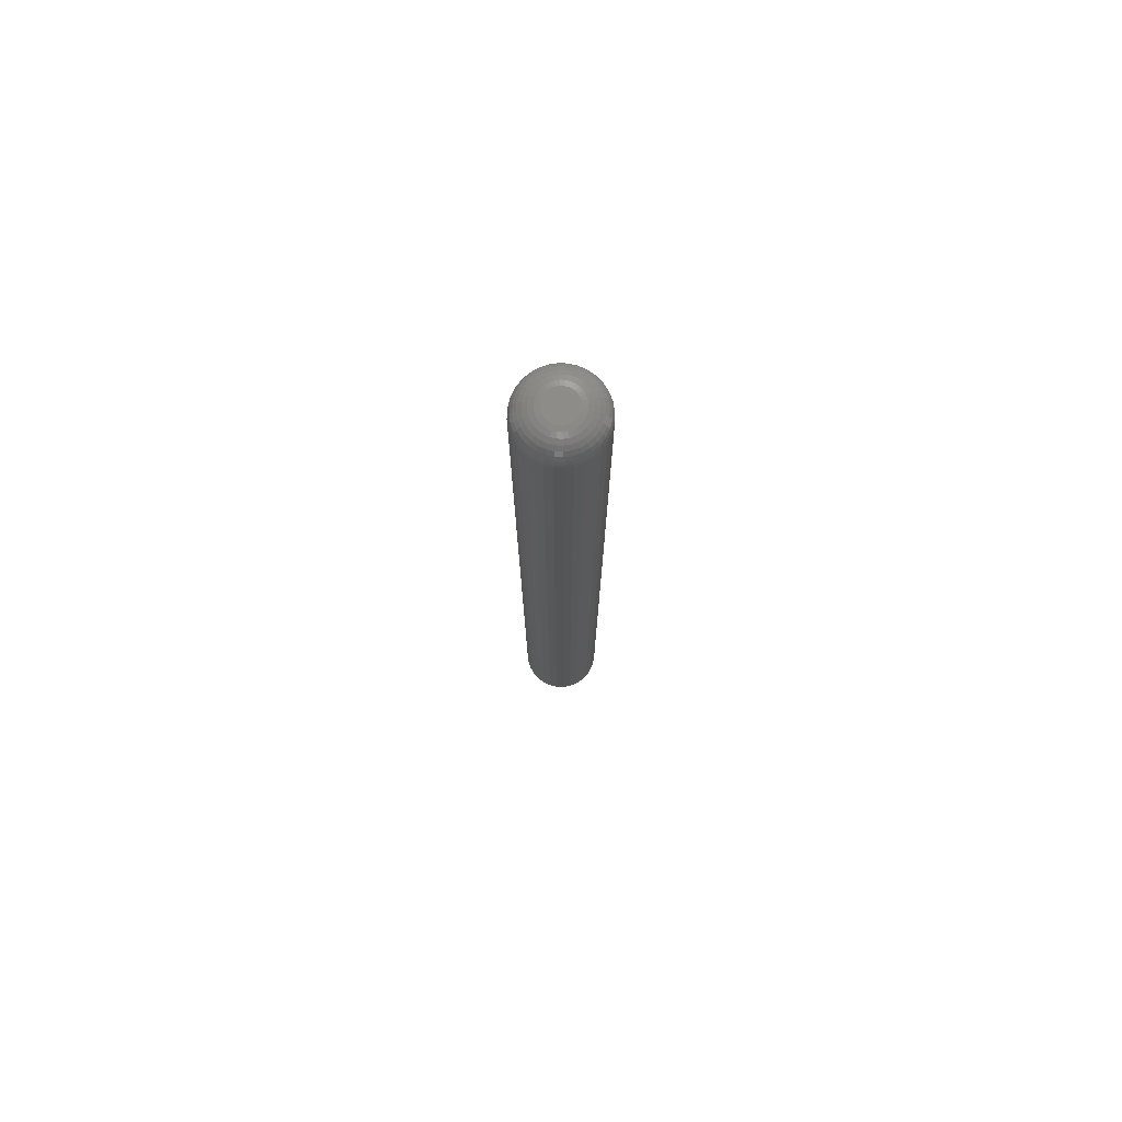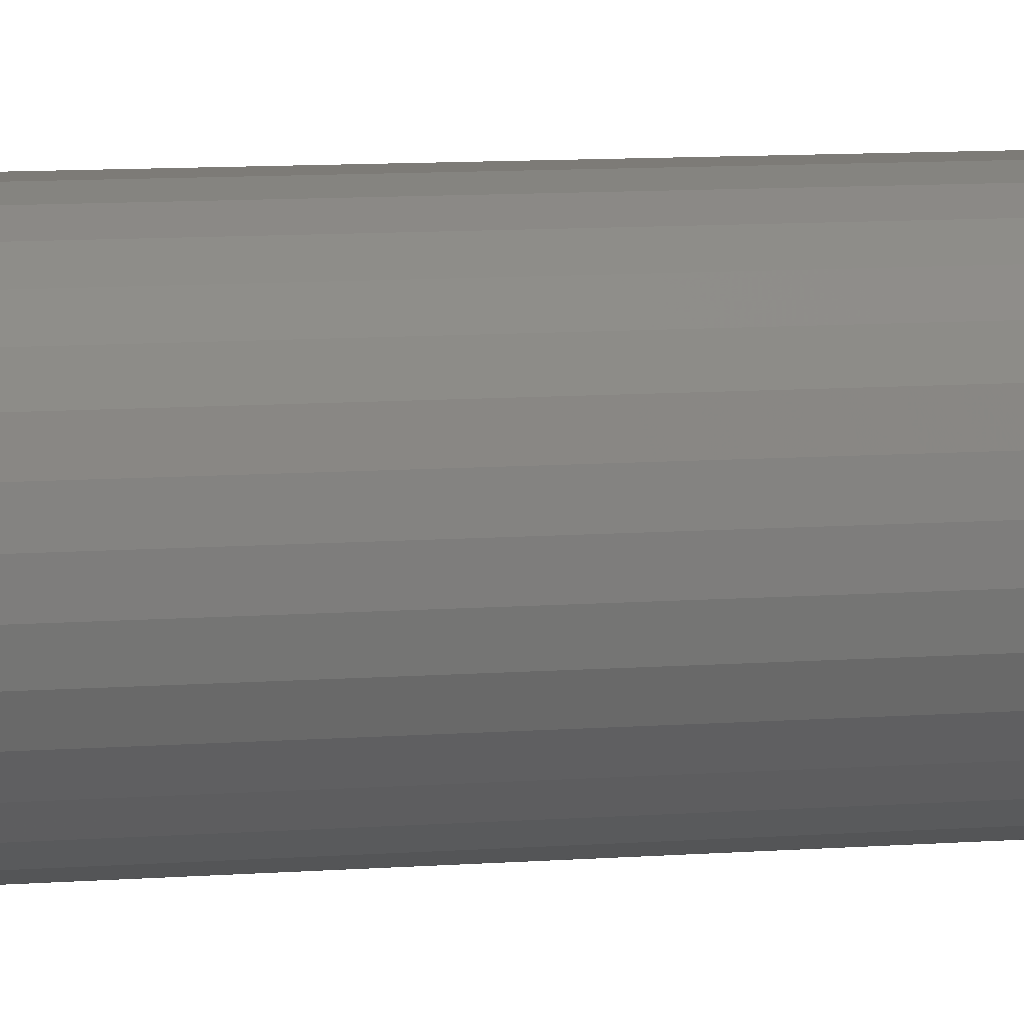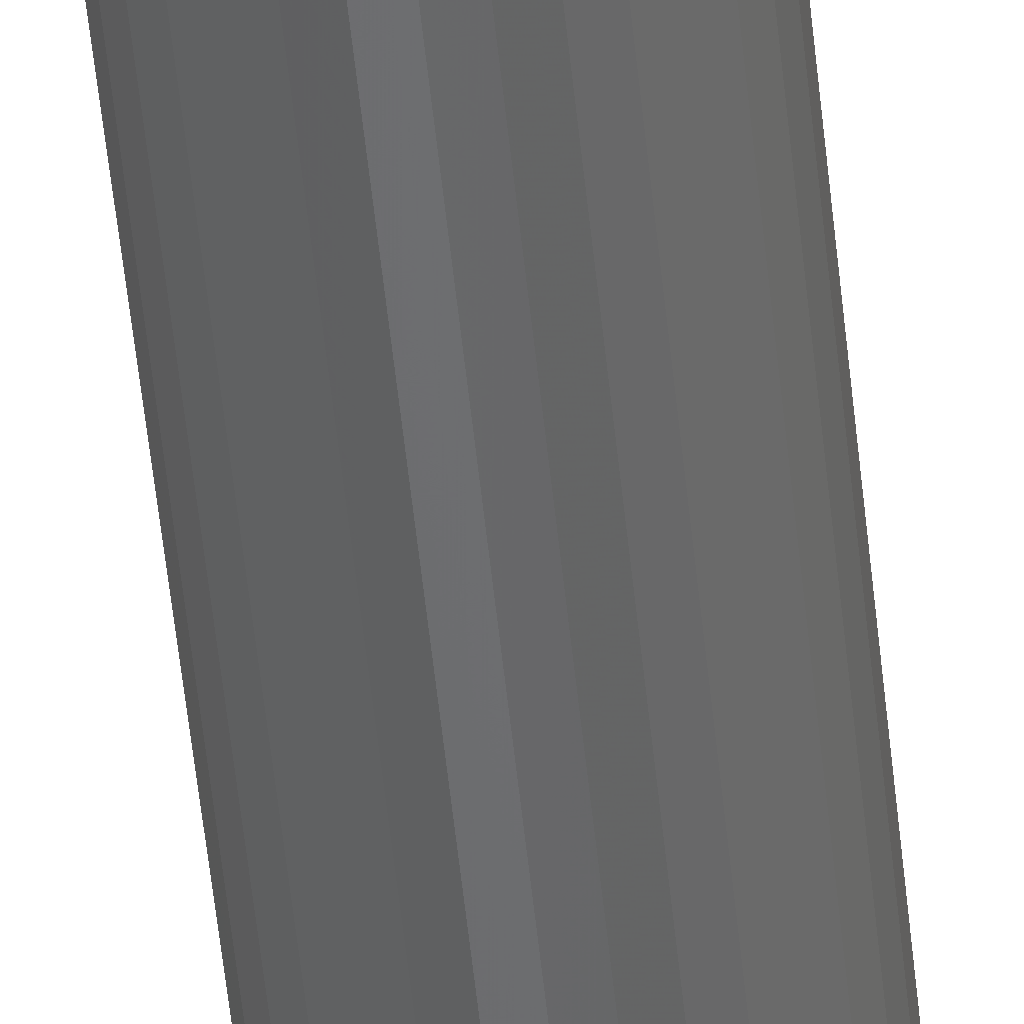
<metadata>
{"format":"stl","ext":"stl","renderer":"f3d","projection":"perspective","resolution":1024,"background":"white","views":[{"elev":76.3,"azim":176.8,"up":"+Y"},{"elev":3.5,"azim":61.9,"up":"+Z"},{"elev":-51.3,"azim":-174.4,"up":"+Z"}]}
</metadata>
<code>
# stl→obj: 320 verts, 636 faces
v -0.008563 0.75 0.02226
v -0.004043 0.75 0.02363
v 0.0006579 0.75 0.0241
v 0.005359 0.75 0.02363
v 0.009879 0.75 0.02226
v -0.01273 0.75 0.02003
v 0.01404 0.75 0.02003
v -0.01638 0.75 0.01704
v 0.0177 0.75 0.01704
v -0.01938 0.75 0.01339
v 0.02069 0.75 0.01339
v -0.0216 0.75 0.009221
v 0.02292 0.75 0.009221
v -0.02297 0.75 0.004701
v 0.02429 0.75 0.004701
v 0.02292 0.75 -0.009221
v -0.0216 0.75 -0.009221
v 0.02429 0.75 -0.004701
v -0.01938 0.75 -0.01339
v 0.02069 0.75 -0.01339
v -0.01638 0.75 -0.01704
v 0.0177 0.75 -0.01704
v -0.01273 0.75 -0.02003
v 0.01404 0.75 -0.02003
v -0.008563 0.75 -0.02226
v 0.009879 0.75 -0.02226
v -0.004043 0.75 -0.02363
v 0.0006579 0.75 -0.0241
v 0.005359 0.75 -0.02363
v -0.02297 0.75 -0.004701
v -0.02344 0.75 -1.166e-17
v 0.02475 0.75 -1.276e-17
v 0.06382 0.7109 -7.93e-17
v 0.06382 -0.75 -7.735e-18
v 0.0626 0.7109 -0.01232
v 0.0626 -0.75 -0.01232
v 0.05901 0.7109 -0.02417
v 0.05901 -0.75 -0.02417
v 0.05317 0.7109 -0.03509
v 0.05317 -0.75 -0.03509
v 0.04532 0.7109 -0.04466
v 0.04532 -0.75 -0.04466
v 0.03575 0.7109 -0.05251
v 0.03575 -0.75 -0.05251
v 0.02483 0.7109 -0.05835
v 0.02483 -0.75 -0.05835
v 0.01298 0.7109 -0.06194
v 0.01298 -0.75 -0.06194
v 0.0006579 0.7109 -0.06316
v 0.0006579 -0.75 -0.06316
v -0.01166 0.7109 -0.06194
v -0.01166 -0.75 -0.06194
v -0.02351 0.7109 -0.05835
v -0.02351 -0.75 -0.05835
v -0.03443 0.7109 -0.05251
v -0.03443 -0.75 -0.05251
v -0.044 0.7109 -0.04466
v -0.044 -0.75 -0.04466
v -0.05186 0.7109 -0.03509
v -0.05186 -0.75 -0.03509
v -0.05769 0.7109 -0.02417
v -0.05769 -0.75 -0.02417
v -0.06129 0.7109 -0.01232
v -0.06129 -0.75 -0.01232
v -0.0625 0.7109 7.734e-18
v -0.0625 -0.75 7.734e-18
v -0.06129 0.7109 0.01232
v -0.06129 -0.75 0.01232
v -0.05769 0.7109 0.02417
v -0.05769 -0.75 0.02417
v -0.05186 0.7109 0.03509
v -0.05186 -0.75 0.03509
v -0.044 0.7109 0.04466
v -0.044 -0.75 0.04466
v -0.03443 0.7109 0.05251
v -0.03443 -0.75 0.05251
v -0.02351 0.7109 0.05835
v -0.02351 -0.75 0.05835
v -0.01166 0.7109 0.06194
v -0.01166 -0.75 0.06194
v 0.0006579 0.7109 0.06316
v 0.0006579 -0.75 0.06316
v 0.01298 0.7109 0.06194
v 0.01298 -0.75 0.06194
v 0.02483 0.7109 0.05835
v 0.02483 -0.75 0.05835
v 0.03575 0.7109 0.05251
v 0.03575 -0.75 0.05251
v 0.04532 0.7109 0.04466
v 0.04532 -0.75 0.04466
v 0.05317 0.7109 0.03509
v 0.05317 -0.75 0.03509
v 0.05901 0.7109 0.02417
v 0.05901 -0.75 0.02417
v 0.0626 0.7109 0.01232
v 0.0626 -0.75 0.01232
v 0.06307 0.7186 1.388e-17
v 0.06187 0.7186 -0.01218
v 0.06084 0.7259 1.388e-17
v 0.05969 0.7259 -0.01174
v 0.05723 0.7326 1.041e-17
v 0.05615 0.7326 -0.01104
v 0.05237 0.7386 6.939e-18
v 0.05138 0.7386 -0.01009
v 0.04646 0.7434 3.469e-18
v 0.04558 0.7434 -0.008935
v 0.0397 0.747 0
v 0.03895 0.747 -0.007617
v 0.03237 0.7492 -5.204e-18
v 0.03176 0.7492 -0.006188
v -0.06055 0.7186 -0.01218
v -0.06175 0.7186 1.041e-17
v -0.05837 0.7259 -0.01174
v -0.05953 0.7259 1.041e-17
v -0.05483 0.7326 -0.01104
v -0.05592 0.7326 1.041e-17
v -0.05007 0.7386 -0.01009
v -0.05106 0.7386 6.939e-18
v -0.04426 0.7434 -0.008935
v -0.04514 0.7434 6.939e-18
v -0.03764 0.747 -0.007617
v -0.03839 0.747 0
v -0.03045 0.7492 -0.006188
v -0.03106 0.7492 0
v -0.057 0.7186 -0.02388
v -0.05495 0.7259 -0.02303
v -0.05161 0.7326 -0.02165
v -0.04712 0.7386 -0.01979
v -0.04165 0.7434 -0.01753
v -0.03541 0.747 -0.01494
v -0.02864 0.7492 -0.01214
v -0.05123 0.7186 -0.03467
v -0.04938 0.7259 -0.03344
v -0.04638 0.7326 -0.03143
v -0.04234 0.7386 -0.02873
v -0.03742 0.7434 -0.02544
v -0.03181 0.747 -0.02169
v -0.02571 0.7492 -0.01762
v -0.04347 0.7186 -0.04413
v -0.0419 0.7259 -0.04256
v -0.03935 0.7326 -0.04
v -0.03591 0.7386 -0.03657
v -0.03173 0.7434 -0.03238
v -0.02695 0.747 -0.02761
v -0.02177 0.7492 -0.02243
v -0.03401 0.7186 -0.05189
v -0.03278 0.7259 -0.05004
v -0.03077 0.7326 -0.04704
v -0.02807 0.7386 -0.043
v -0.02479 0.7434 -0.03808
v -0.02103 0.747 -0.03246
v -0.01696 0.7492 -0.02637
v -0.02322 0.7186 -0.05766
v -0.02237 0.7259 -0.0556
v -0.02099 0.7326 -0.05227
v -0.01913 0.7386 -0.04778
v -0.01687 0.7434 -0.04231
v -0.01428 0.747 -0.03607
v -0.01148 0.7492 -0.0293
v -0.01152 0.7186 -0.06121
v -0.01108 0.7259 -0.05903
v -0.01038 0.7326 -0.05549
v -0.009432 0.7386 -0.05072
v -0.008277 0.7434 -0.04492
v -0.006959 0.747 -0.03829
v -0.00553 0.7492 -0.03111
v 0.0006579 0.7186 -0.06241
v 0.0006579 0.7259 -0.06018
v 0.0006579 0.7326 -0.05657
v 0.0006579 0.7386 -0.05172
v 0.0006579 0.7434 -0.0458
v 0.0006579 0.747 -0.03904
v 0.0006579 0.7492 -0.03172
v 0.01283 0.7186 -0.06121
v 0.0124 0.7259 -0.05903
v 0.0117 0.7326 -0.05549
v 0.01075 0.7386 -0.05072
v 0.009593 0.7434 -0.04492
v 0.008275 0.747 -0.03829
v 0.006845 0.7492 -0.03111
v 0.02454 0.7186 -0.05766
v 0.02369 0.7259 -0.0556
v 0.02231 0.7326 -0.05227
v 0.02045 0.7386 -0.04778
v 0.01818 0.7434 -0.04231
v 0.0156 0.747 -0.03607
v 0.0128 0.7492 -0.0293
v 0.03533 0.7186 -0.05189
v 0.03409 0.7259 -0.05004
v 0.03209 0.7326 -0.04704
v 0.02939 0.7386 -0.043
v 0.0261 0.7434 -0.03808
v 0.02235 0.747 -0.03246
v 0.01828 0.7492 -0.02637
v 0.04479 0.7186 -0.04413
v 0.04321 0.7259 -0.04256
v 0.04066 0.7326 -0.04
v 0.03723 0.7386 -0.03657
v 0.03304 0.7434 -0.03238
v 0.02827 0.747 -0.02761
v 0.02308 0.7492 -0.02243
v 0.05255 0.7186 -0.03467
v 0.0507 0.7259 -0.03344
v 0.0477 0.7326 -0.03143
v 0.04366 0.7386 -0.02873
v 0.03874 0.7434 -0.02544
v 0.03312 0.747 -0.02169
v 0.02703 0.7492 -0.01762
v 0.05831 0.7186 -0.02388
v 0.05626 0.7259 -0.02303
v 0.05293 0.7326 -0.02165
v 0.04844 0.7386 -0.01979
v 0.04297 0.7434 -0.01753
v 0.03673 0.747 -0.01494
v 0.02996 0.7492 -0.01214
v -0.06055 0.7186 0.01218
v -0.05837 0.7259 0.01174
v -0.05483 0.7326 0.01104
v -0.05007 0.7386 0.01009
v -0.04426 0.7434 0.008935
v -0.03764 0.747 0.007617
v -0.03045 0.7492 0.006188
v 0.06187 0.7186 0.01218
v 0.05969 0.7259 0.01174
v 0.05615 0.7326 0.01104
v 0.05138 0.7386 0.01009
v 0.04558 0.7434 0.008935
v 0.03895 0.747 0.007617
v 0.03176 0.7492 0.006188
v 0.05831 0.7186 0.02388
v 0.05626 0.7259 0.02303
v 0.05293 0.7326 0.02165
v 0.04844 0.7386 0.01979
v 0.04297 0.7434 0.01753
v 0.03673 0.747 0.01494
v 0.02996 0.7492 0.01214
v 0.05255 0.7186 0.03467
v 0.0507 0.7259 0.03344
v 0.0477 0.7326 0.03143
v 0.04366 0.7386 0.02873
v 0.03874 0.7434 0.02544
v 0.03312 0.747 0.02169
v 0.02703 0.7492 0.01762
v 0.04479 0.7186 0.04413
v 0.04321 0.7259 0.04256
v 0.04066 0.7326 0.04
v 0.03723 0.7386 0.03657
v 0.03304 0.7434 0.03238
v 0.02827 0.747 0.02761
v 0.02308 0.7492 0.02243
v 0.03533 0.7186 0.05189
v 0.03409 0.7259 0.05004
v 0.03209 0.7326 0.04704
v 0.02939 0.7386 0.043
v 0.0261 0.7434 0.03808
v 0.02235 0.747 0.03246
v 0.01828 0.7492 0.02637
v 0.02454 0.7186 0.05766
v 0.02369 0.7259 0.0556
v 0.02231 0.7326 0.05227
v 0.02045 0.7386 0.04778
v 0.01818 0.7434 0.04231
v 0.0156 0.747 0.03607
v 0.0128 0.7492 0.0293
v 0.01283 0.7186 0.06121
v 0.0124 0.7259 0.05903
v 0.0117 0.7326 0.05549
v 0.01075 0.7386 0.05072
v 0.009593 0.7434 0.04492
v 0.008275 0.747 0.03829
v 0.006845 0.7492 0.03111
v 0.0006579 0.7186 0.06241
v 0.0006579 0.7259 0.06018
v 0.0006579 0.7326 0.05657
v 0.0006579 0.7386 0.05172
v 0.0006579 0.7434 0.0458
v 0.0006579 0.747 0.03904
v 0.0006579 0.7492 0.03172
v -0.01152 0.7186 0.06121
v -0.01108 0.7259 0.05903
v -0.01038 0.7326 0.05549
v -0.009432 0.7386 0.05072
v -0.008277 0.7434 0.04492
v -0.006959 0.747 0.03829
v -0.00553 0.7492 0.03111
v -0.02322 0.7186 0.05766
v -0.02237 0.7259 0.0556
v -0.02099 0.7326 0.05227
v -0.01913 0.7386 0.04778
v -0.01687 0.7434 0.04231
v -0.01428 0.747 0.03607
v -0.01148 0.7492 0.0293
v -0.03401 0.7186 0.05189
v -0.03278 0.7259 0.05004
v -0.03077 0.7326 0.04704
v -0.02807 0.7386 0.043
v -0.02479 0.7434 0.03808
v -0.02103 0.747 0.03246
v -0.01696 0.7492 0.02637
v -0.04347 0.7186 0.04413
v -0.0419 0.7259 0.04256
v -0.03935 0.7326 0.04
v -0.03591 0.7386 0.03657
v -0.03173 0.7434 0.03238
v -0.02695 0.747 0.02761
v -0.02177 0.7492 0.02243
v -0.05123 0.7186 0.03467
v -0.04938 0.7259 0.03344
v -0.04638 0.7326 0.03143
v -0.04234 0.7386 0.02873
v -0.03742 0.7434 0.02544
v -0.03181 0.747 0.02169
v -0.02571 0.7492 0.01762
v -0.057 0.7186 0.02388
v -0.05495 0.7259 0.02303
v -0.05161 0.7326 0.02165
v -0.04712 0.7386 0.01979
v -0.04165 0.7434 0.01753
v -0.03541 0.747 0.01494
v -0.02864 0.7492 0.01214
f 1 2 3
f 1 3 4
f 5 1 4
f 6 1 5
f 7 6 5
f 8 6 7
f 9 8 7
f 10 8 9
f 11 10 9
f 12 10 11
f 13 12 11
f 14 12 13
f 15 14 13
f 16 17 18
f 19 17 16
f 20 19 16
f 21 19 20
f 22 21 20
f 23 21 22
f 24 23 22
f 25 23 24
f 26 25 24
f 27 25 26
f 28 27 26
f 29 28 26
f 17 30 18
f 18 30 31
f 18 31 32
f 32 31 14
f 32 14 15
f 33 34 35
f 35 34 36
f 35 36 37
f 37 36 38
f 37 38 39
f 39 38 40
f 39 40 41
f 41 40 42
f 41 42 43
f 43 42 44
f 43 44 45
f 45 44 46
f 45 46 47
f 47 46 48
f 47 48 49
f 49 48 50
f 49 50 51
f 51 50 52
f 51 52 53
f 53 52 54
f 53 54 55
f 55 54 56
f 55 56 57
f 57 56 58
f 57 58 59
f 59 58 60
f 59 60 61
f 61 60 62
f 61 62 63
f 63 62 64
f 63 64 65
f 65 64 66
f 65 66 67
f 67 66 68
f 67 68 69
f 69 68 70
f 69 70 71
f 71 70 72
f 71 72 73
f 73 72 74
f 73 74 75
f 75 74 76
f 75 76 77
f 77 76 78
f 77 78 79
f 79 78 80
f 79 80 81
f 81 80 82
f 81 82 83
f 83 82 84
f 83 84 85
f 85 84 86
f 85 86 87
f 87 86 88
f 87 88 89
f 89 88 90
f 89 90 91
f 91 90 92
f 91 92 93
f 93 92 94
f 93 94 95
f 95 94 96
f 95 96 33
f 33 96 34
f 33 35 97
f 97 35 98
f 97 98 99
f 99 98 100
f 99 100 101
f 101 100 102
f 101 102 103
f 103 102 104
f 103 104 105
f 105 104 106
f 105 106 107
f 107 106 108
f 107 108 109
f 109 108 110
f 109 110 32
f 32 110 18
f 63 65 111
f 111 65 112
f 111 112 113
f 113 112 114
f 113 114 115
f 115 114 116
f 115 116 117
f 117 116 118
f 117 118 119
f 119 118 120
f 119 120 121
f 121 120 122
f 121 122 123
f 123 122 124
f 123 124 30
f 30 124 31
f 61 63 125
f 125 63 111
f 125 111 126
f 126 111 113
f 126 113 127
f 127 113 115
f 127 115 128
f 128 115 117
f 128 117 129
f 129 117 119
f 129 119 130
f 130 119 121
f 130 121 131
f 131 121 123
f 131 123 17
f 17 123 30
f 59 61 132
f 132 61 125
f 132 125 133
f 133 125 126
f 133 126 134
f 134 126 127
f 134 127 135
f 135 127 128
f 135 128 136
f 136 128 129
f 136 129 137
f 137 129 130
f 137 130 138
f 138 130 131
f 138 131 19
f 19 131 17
f 57 59 139
f 139 59 132
f 139 132 140
f 140 132 133
f 140 133 141
f 141 133 134
f 141 134 142
f 142 134 135
f 142 135 143
f 143 135 136
f 143 136 144
f 144 136 137
f 144 137 145
f 145 137 138
f 145 138 21
f 21 138 19
f 55 57 146
f 146 57 139
f 146 139 147
f 147 139 140
f 147 140 148
f 148 140 141
f 148 141 149
f 149 141 142
f 149 142 150
f 150 142 143
f 150 143 151
f 151 143 144
f 151 144 152
f 152 144 145
f 152 145 23
f 23 145 21
f 53 55 153
f 153 55 146
f 153 146 154
f 154 146 147
f 154 147 155
f 155 147 148
f 155 148 156
f 156 148 149
f 156 149 157
f 157 149 150
f 157 150 158
f 158 150 151
f 158 151 159
f 159 151 152
f 159 152 25
f 25 152 23
f 51 53 160
f 160 53 153
f 160 153 161
f 161 153 154
f 161 154 162
f 162 154 155
f 162 155 163
f 163 155 156
f 163 156 164
f 164 156 157
f 164 157 165
f 165 157 158
f 165 158 166
f 166 158 159
f 166 159 27
f 27 159 25
f 49 51 167
f 167 51 160
f 167 160 168
f 168 160 161
f 168 161 169
f 169 161 162
f 169 162 170
f 170 162 163
f 170 163 171
f 171 163 164
f 171 164 172
f 172 164 165
f 172 165 173
f 173 165 166
f 173 166 28
f 28 166 27
f 47 49 174
f 174 49 167
f 174 167 175
f 175 167 168
f 175 168 176
f 176 168 169
f 176 169 177
f 177 169 170
f 177 170 178
f 178 170 171
f 178 171 179
f 179 171 172
f 179 172 180
f 180 172 173
f 180 173 29
f 29 173 28
f 45 47 181
f 181 47 174
f 181 174 182
f 182 174 175
f 182 175 183
f 183 175 176
f 183 176 184
f 184 176 177
f 184 177 185
f 185 177 178
f 185 178 186
f 186 178 179
f 186 179 187
f 187 179 180
f 187 180 26
f 26 180 29
f 43 45 188
f 188 45 181
f 188 181 189
f 189 181 182
f 189 182 190
f 190 182 183
f 190 183 191
f 191 183 184
f 191 184 192
f 192 184 185
f 192 185 193
f 193 185 186
f 193 186 194
f 194 186 187
f 194 187 24
f 24 187 26
f 41 43 195
f 195 43 188
f 195 188 196
f 196 188 189
f 196 189 197
f 197 189 190
f 197 190 198
f 198 190 191
f 198 191 199
f 199 191 192
f 199 192 200
f 200 192 193
f 200 193 201
f 201 193 194
f 201 194 22
f 22 194 24
f 39 41 202
f 202 41 195
f 202 195 203
f 203 195 196
f 203 196 204
f 204 196 197
f 204 197 205
f 205 197 198
f 205 198 206
f 206 198 199
f 206 199 207
f 207 199 200
f 207 200 208
f 208 200 201
f 208 201 20
f 20 201 22
f 37 39 209
f 209 39 202
f 209 202 210
f 210 202 203
f 210 203 211
f 211 203 204
f 211 204 212
f 212 204 205
f 212 205 213
f 213 205 206
f 213 206 214
f 214 206 207
f 214 207 215
f 215 207 208
f 215 208 16
f 16 208 20
f 35 37 98
f 98 37 209
f 98 209 100
f 100 209 210
f 100 210 102
f 102 210 211
f 102 211 104
f 104 211 212
f 104 212 106
f 106 212 213
f 106 213 108
f 108 213 214
f 108 214 110
f 110 214 215
f 110 215 18
f 18 215 16
f 65 67 112
f 112 67 216
f 112 216 114
f 114 216 217
f 114 217 116
f 116 217 218
f 116 218 118
f 118 218 219
f 118 219 120
f 120 219 220
f 120 220 122
f 122 220 221
f 122 221 124
f 124 221 222
f 124 222 31
f 31 222 14
f 95 33 223
f 223 33 97
f 223 97 224
f 224 97 99
f 224 99 225
f 225 99 101
f 225 101 226
f 226 101 103
f 226 103 227
f 227 103 105
f 227 105 228
f 228 105 107
f 228 107 229
f 229 107 109
f 229 109 15
f 15 109 32
f 93 95 230
f 230 95 223
f 230 223 231
f 231 223 224
f 231 224 232
f 232 224 225
f 232 225 233
f 233 225 226
f 233 226 234
f 234 226 227
f 234 227 235
f 235 227 228
f 235 228 236
f 236 228 229
f 236 229 13
f 13 229 15
f 91 93 237
f 237 93 230
f 237 230 238
f 238 230 231
f 238 231 239
f 239 231 232
f 239 232 240
f 240 232 233
f 240 233 241
f 241 233 234
f 241 234 242
f 242 234 235
f 242 235 243
f 243 235 236
f 243 236 11
f 11 236 13
f 89 91 244
f 244 91 237
f 244 237 245
f 245 237 238
f 245 238 246
f 246 238 239
f 246 239 247
f 247 239 240
f 247 240 248
f 248 240 241
f 248 241 249
f 249 241 242
f 249 242 250
f 250 242 243
f 250 243 9
f 9 243 11
f 87 89 251
f 251 89 244
f 251 244 252
f 252 244 245
f 252 245 253
f 253 245 246
f 253 246 254
f 254 246 247
f 254 247 255
f 255 247 248
f 255 248 256
f 256 248 249
f 256 249 257
f 257 249 250
f 257 250 7
f 7 250 9
f 85 87 258
f 258 87 251
f 258 251 259
f 259 251 252
f 259 252 260
f 260 252 253
f 260 253 261
f 261 253 254
f 261 254 262
f 262 254 255
f 262 255 263
f 263 255 256
f 263 256 264
f 264 256 257
f 264 257 5
f 5 257 7
f 83 85 265
f 265 85 258
f 265 258 266
f 266 258 259
f 266 259 267
f 267 259 260
f 267 260 268
f 268 260 261
f 268 261 269
f 269 261 262
f 269 262 270
f 270 262 263
f 270 263 271
f 271 263 264
f 271 264 4
f 4 264 5
f 81 83 272
f 272 83 265
f 272 265 273
f 273 265 266
f 273 266 274
f 274 266 267
f 274 267 275
f 275 267 268
f 275 268 276
f 276 268 269
f 276 269 277
f 277 269 270
f 277 270 278
f 278 270 271
f 278 271 3
f 3 271 4
f 79 81 279
f 279 81 272
f 279 272 280
f 280 272 273
f 280 273 281
f 281 273 274
f 281 274 282
f 282 274 275
f 282 275 283
f 283 275 276
f 283 276 284
f 284 276 277
f 284 277 285
f 285 277 278
f 285 278 2
f 2 278 3
f 77 79 286
f 286 79 279
f 286 279 287
f 287 279 280
f 287 280 288
f 288 280 281
f 288 281 289
f 289 281 282
f 289 282 290
f 290 282 283
f 290 283 291
f 291 283 284
f 291 284 292
f 292 284 285
f 292 285 1
f 1 285 2
f 75 77 293
f 293 77 286
f 293 286 294
f 294 286 287
f 294 287 295
f 295 287 288
f 295 288 296
f 296 288 289
f 296 289 297
f 297 289 290
f 297 290 298
f 298 290 291
f 298 291 299
f 299 291 292
f 299 292 6
f 6 292 1
f 73 75 300
f 300 75 293
f 300 293 301
f 301 293 294
f 301 294 302
f 302 294 295
f 302 295 303
f 303 295 296
f 303 296 304
f 304 296 297
f 304 297 305
f 305 297 298
f 305 298 306
f 306 298 299
f 306 299 8
f 8 299 6
f 71 73 307
f 307 73 300
f 307 300 308
f 308 300 301
f 308 301 309
f 309 301 302
f 309 302 310
f 310 302 303
f 310 303 311
f 311 303 304
f 311 304 312
f 312 304 305
f 312 305 313
f 313 305 306
f 313 306 10
f 10 306 8
f 69 71 314
f 314 71 307
f 314 307 315
f 315 307 308
f 315 308 316
f 316 308 309
f 316 309 317
f 317 309 310
f 317 310 318
f 318 310 311
f 318 311 319
f 319 311 312
f 319 312 320
f 320 312 313
f 320 313 12
f 12 313 10
f 67 69 216
f 216 69 314
f 216 314 217
f 217 314 315
f 217 315 218
f 218 315 316
f 218 316 219
f 219 316 317
f 219 317 220
f 220 317 318
f 220 318 221
f 221 318 319
f 221 319 222
f 222 319 320
f 222 320 14
f 14 320 12
f 80 84 82
f 84 80 78
f 84 78 86
f 86 78 76
f 86 76 88
f 88 76 74
f 88 74 90
f 90 74 72
f 90 72 92
f 40 58 42
f 42 58 56
f 42 56 44
f 44 56 54
f 44 54 46
f 46 54 52
f 46 52 48
f 48 52 50
f 92 72 94
f 94 72 70
f 94 70 96
f 96 70 68
f 96 68 34
f 34 68 66
f 34 66 36
f 36 66 64
f 36 64 38
f 38 64 62
f 38 62 40
f 40 62 60
f 40 60 58

</code>
